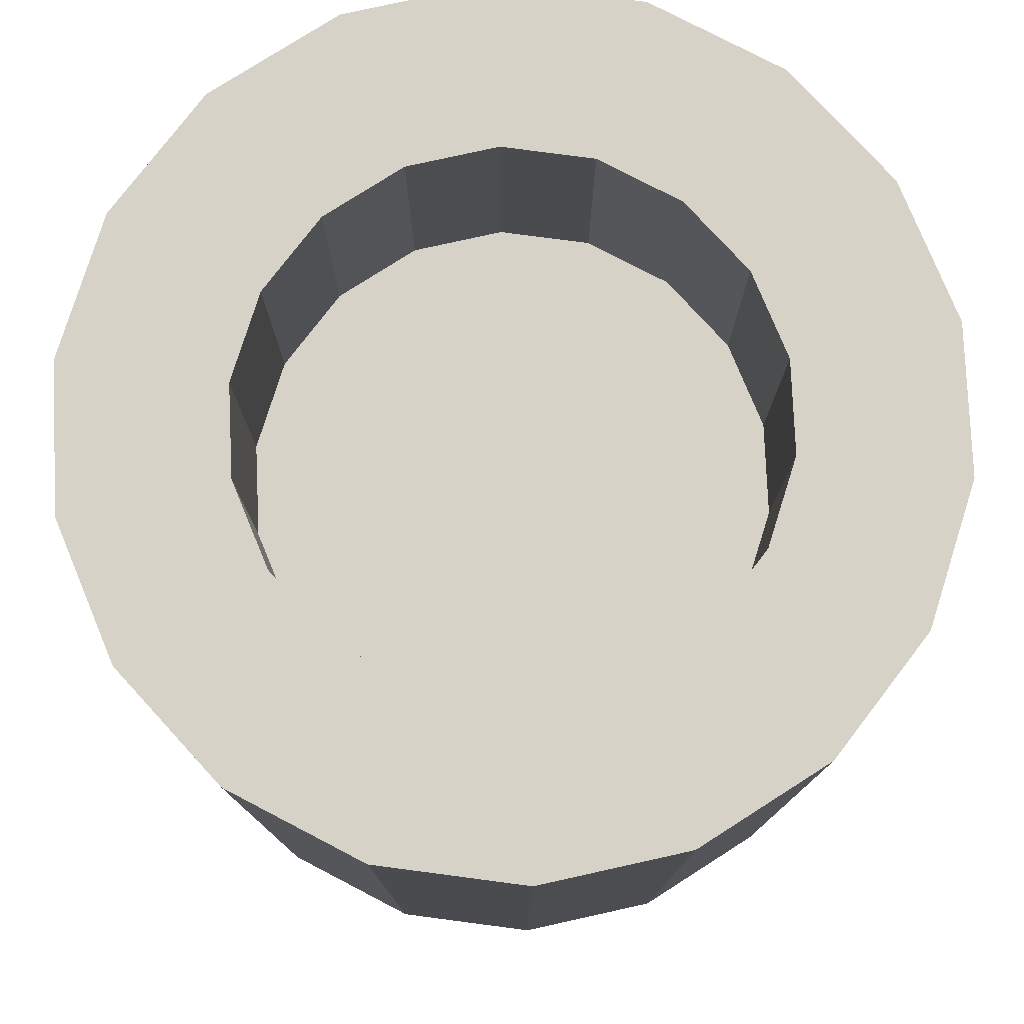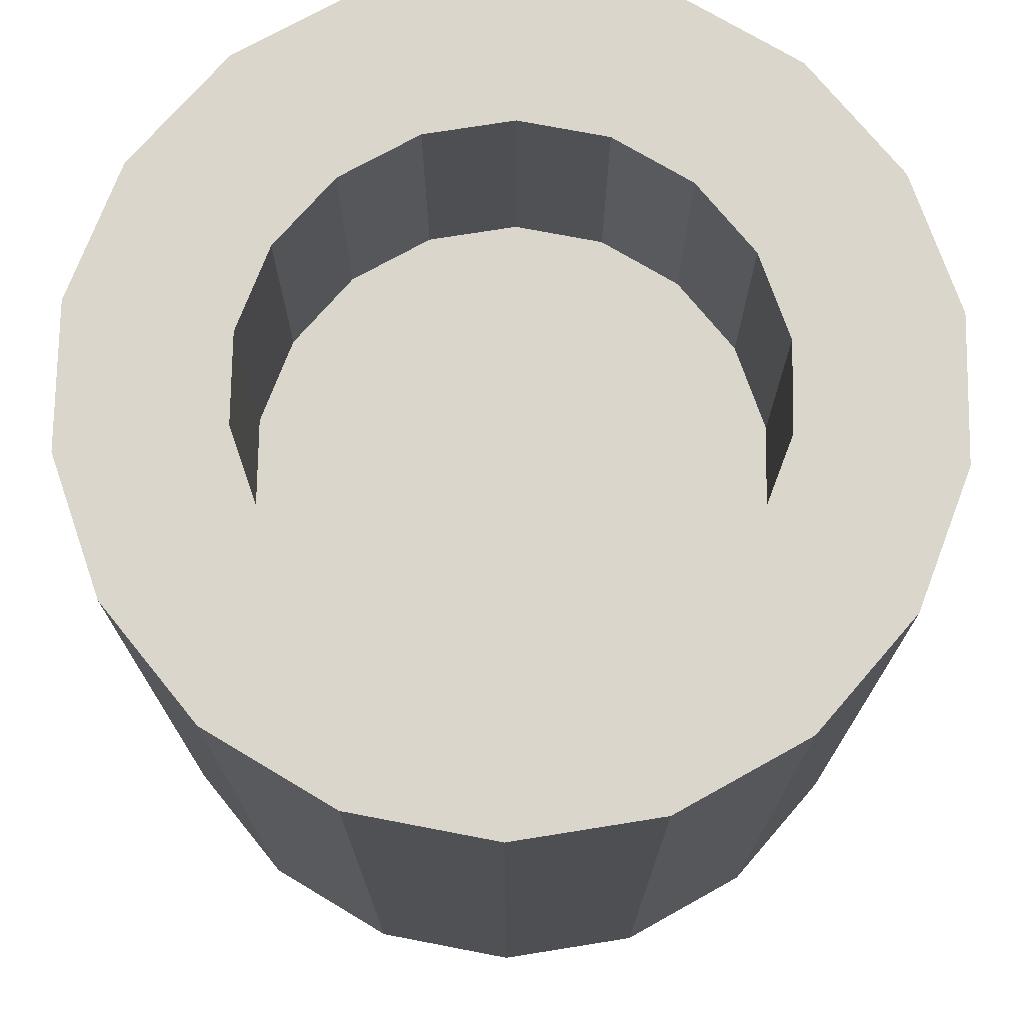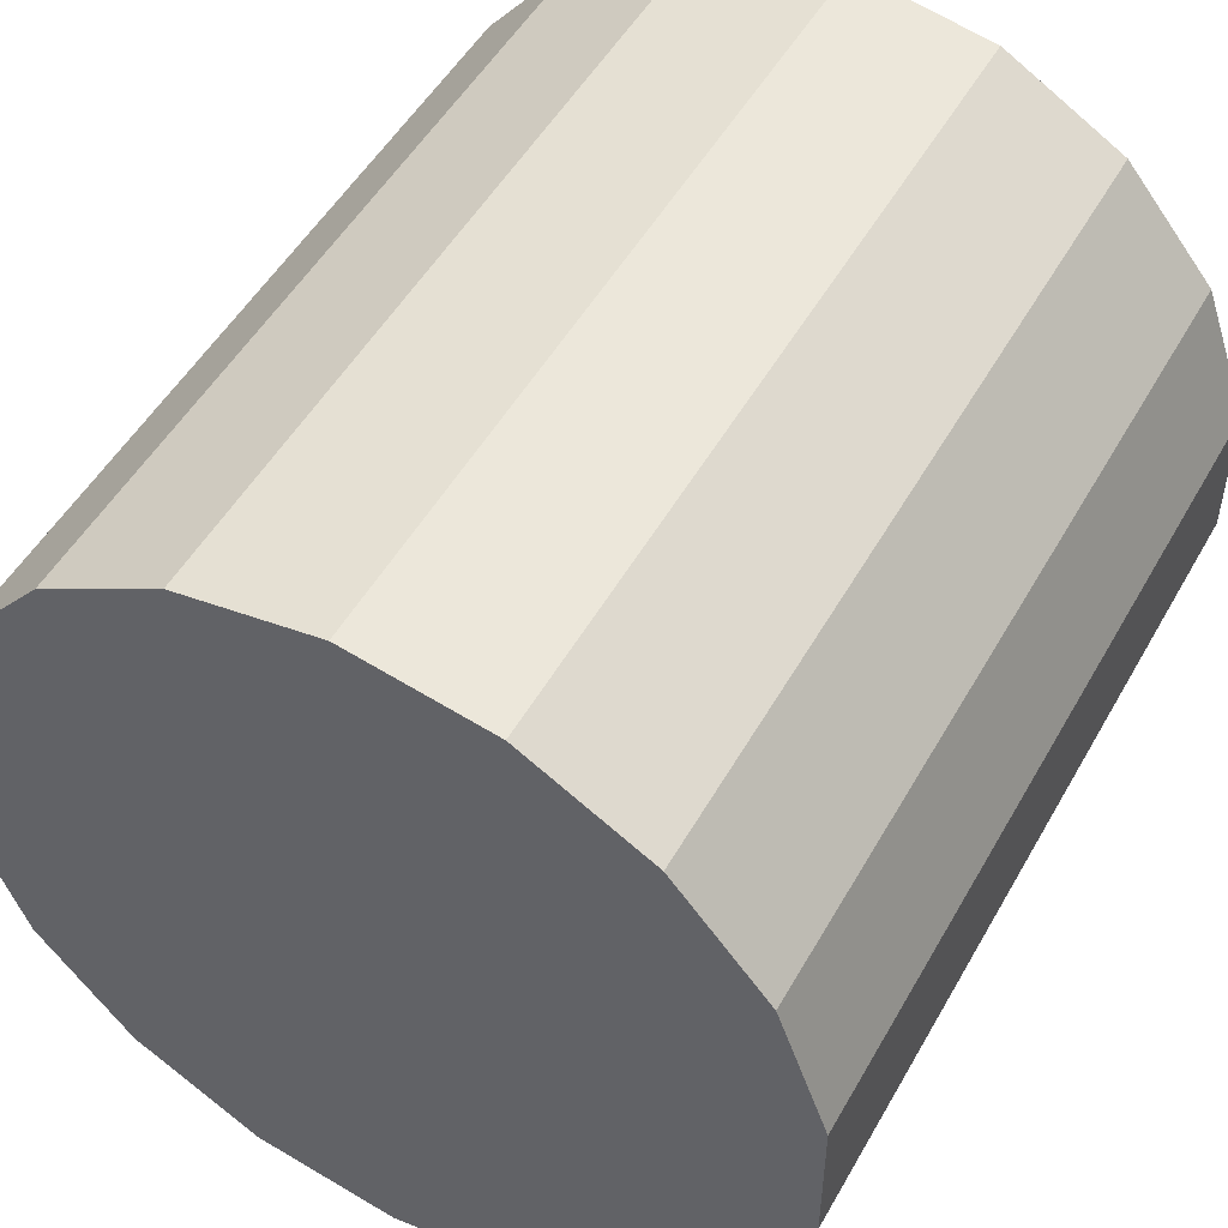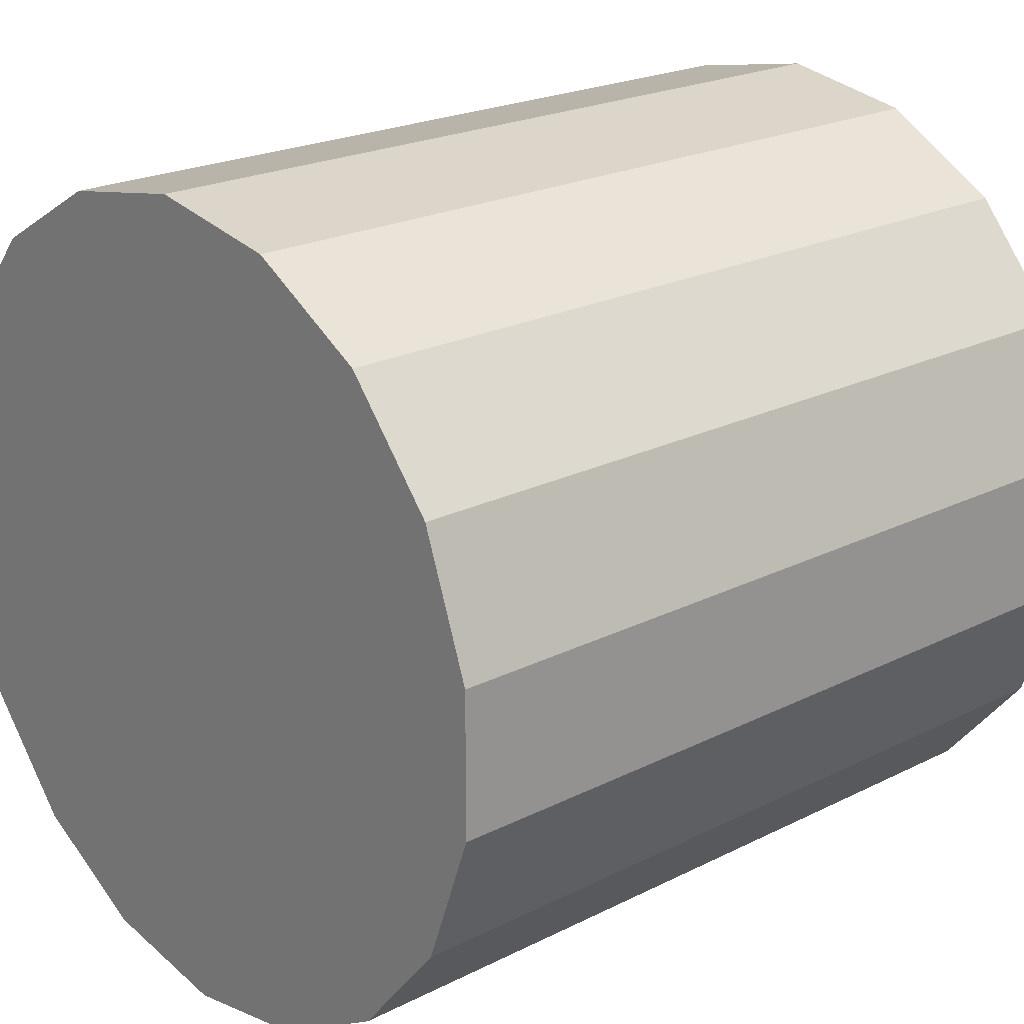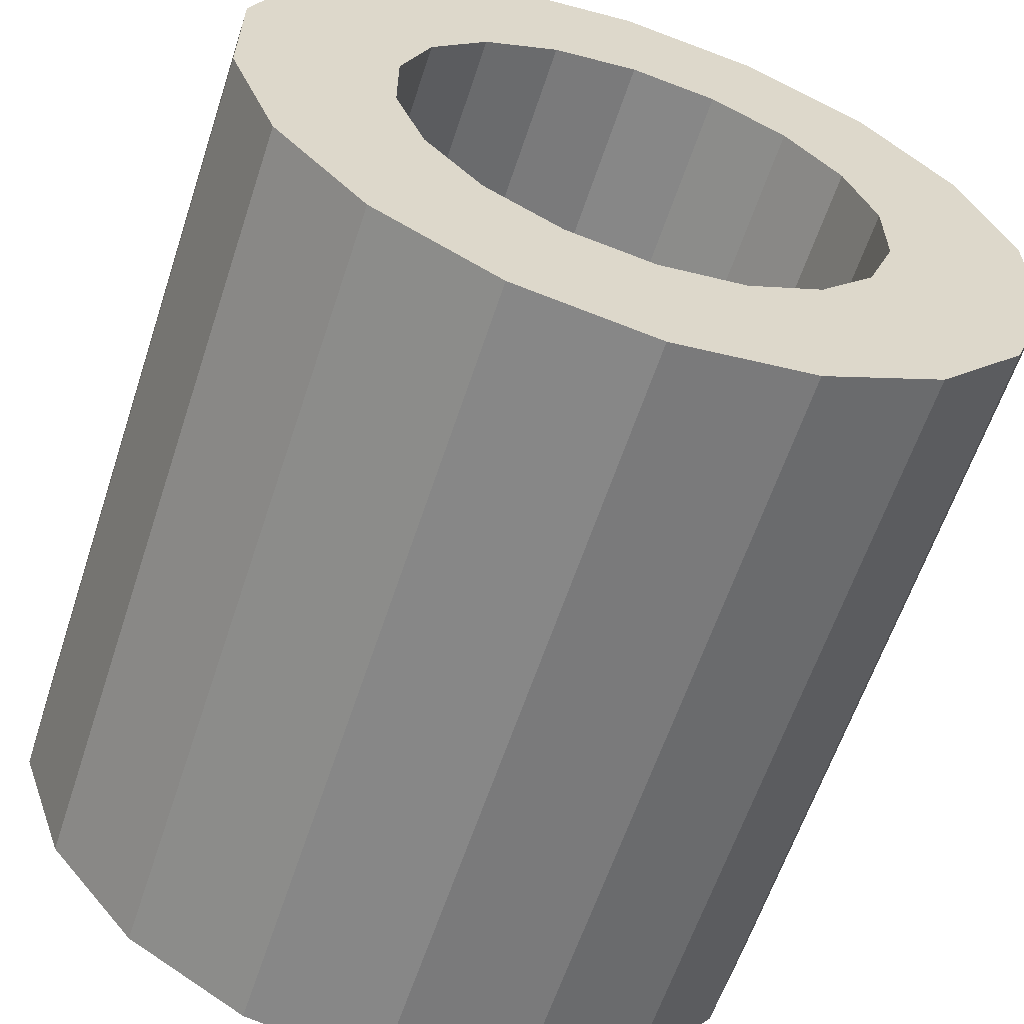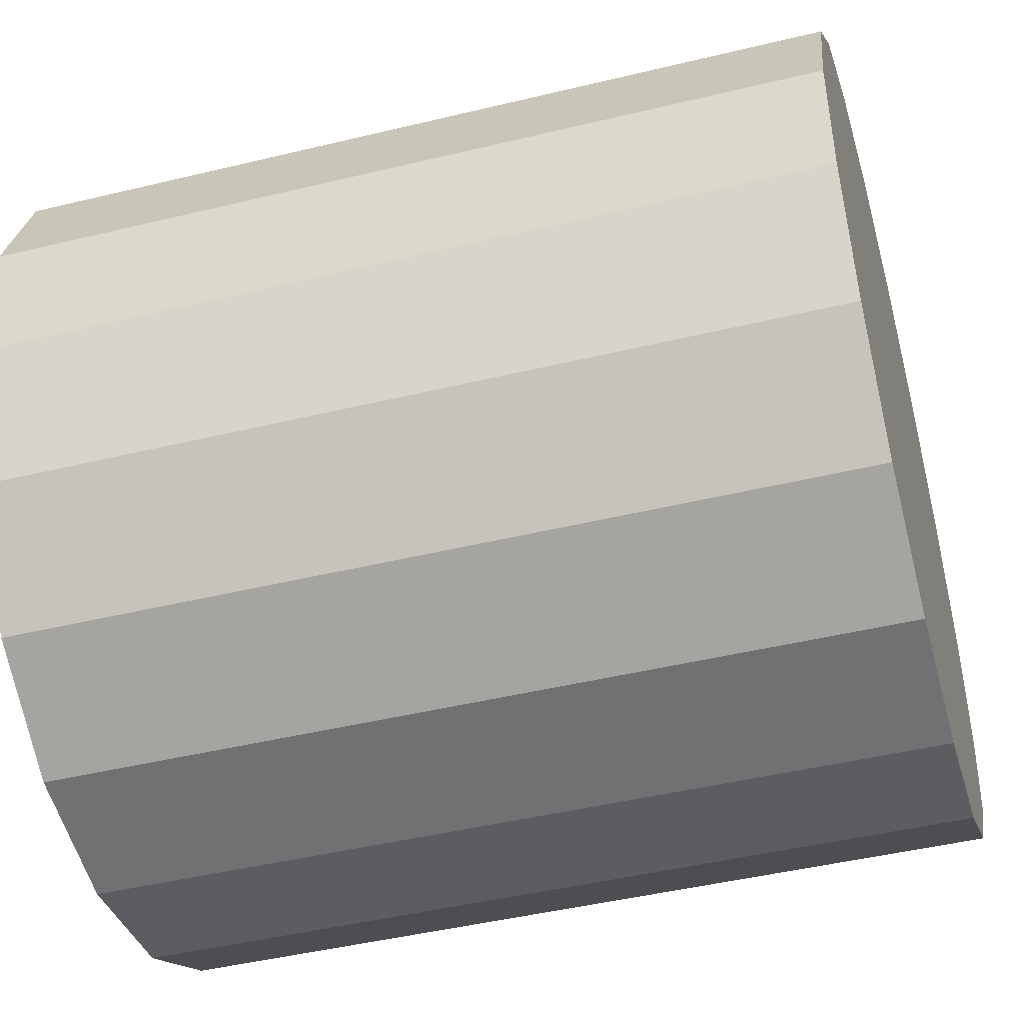
<metadata>
{"format":"obj","ext":"obj","renderer":"f3d","projection":"perspective","resolution":1024,"background":"white","views":[{"elev":78.4,"azim":-82.5,"up":"+Y"},{"elev":73.7,"azim":80.9,"up":"+Y"},{"elev":50.7,"azim":28.7,"up":"+Z"},{"elev":21.7,"azim":48.4,"up":"+Z"},{"elev":-60.9,"azim":161.8,"up":"+Z"},{"elev":-45.9,"azim":-74.5,"up":"+Z"}]}
</metadata>
<code>
o Cylinder_Cylinder.001
v 0 1.384 -0.6159
v 0.2106 1.384 -0.5787
v 0.2106 2 -0.5787
v 0 2 -0.6159
v 0.3959 1.384 -0.4718
v 0.3959 2 -0.4718
v 0.5334 1.384 -0.3079
v 0.5334 2 -0.3079
v 0.6065 1.384 -0.1069
v 0.6065 2 -0.1069
v 0.6065 1.384 0.1069
v 0.6065 2 0.1069
v 0.5334 1.384 0.3079
v 0.5334 2 0.3079
v 0.3959 1.384 0.4718
v 0.3959 2 0.4718
v 0.2106 1.384 0.5787
v 0.2106 2 0.5787
v 0 1.384 0.6159
v 0 2 0.6159
v -0.2106 1.384 0.5787
v -0.2106 2 0.5787
v -0.3959 1.384 0.4718
v -0.3959 2 0.4718
v -0.5334 1.384 0.3079
v -0.5334 2 0.3079
v -0.6065 1.384 0.1069
v -0.6065 2 0.1069
v -0.6065 1.384 -0.1069
v -0.6065 2 -0.1069
v -0.5334 1.384 -0.3079
v -0.5334 2 -0.3079
v -0.3959 1.384 -0.4718
v -0.3959 2 -0.4718
v -0.2106 1.384 -0.5787
v -0.2106 2 -0.5787
v 0 0 -1
v 0 2 -1
v 0.342 2 -0.9397
v 0.342 0 -0.9397
v 0.6428 2 -0.766
v 0.6428 0 -0.766
v 0.866 2 -0.5
v 0.866 0 -0.5
v 0.9848 2 -0.1736
v 0.9848 0 -0.1736
v 0.9848 2 0.1736
v 0.9848 -0 0.1736
v 0.866 2 0.5
v 0.866 -0 0.5
v 0.6428 2 0.766
v 0.6428 -0 0.766
v 0.342 2 0.9397
v 0.342 -0 0.9397
v 0 2 1
v 0 -0 1
v -0.342 2 0.9397
v -0.342 -0 0.9397
v -0.6428 2 0.766
v -0.6428 -0 0.766
v -0.866 2 0.5
v -0.866 -0 0.5
v -0.9848 2 0.1736
v -0.9848 -0 0.1736
v -0.9848 2 -0.1736
v -0.9848 0 -0.1736
v -0.866 2 -0.5
v -0.866 0 -0.5
v -0.6428 2 -0.766
v -0.6428 0 -0.766
v -0.342 2 -0.9397
v -0.342 0 -0.9397
f 2 4 1
f 5 3 2
f 7 6 5
f 9 8 7
f 11 10 9
f 13 12 11
f 15 14 13
f 17 16 15
f 19 18 17
f 21 20 19
f 23 22 21
f 25 24 23
f 27 26 25
f 29 28 27
f 31 30 29
f 33 32 31
f 35 34 33
f 1 36 35
f 11 7 31
f 38 40 37
f 39 42 40
f 41 44 42
f 43 46 44
f 45 48 46
f 47 50 48
f 49 52 50
f 51 54 52
f 53 56 54
f 55 58 56
f 57 60 58
f 59 62 60
f 61 64 62
f 63 66 64
f 65 68 66
f 67 70 68
f 38 4 3
f 69 72 70
f 71 37 72
f 44 60 68
f 20 22 55
f 2 3 4
f 5 6 3
f 7 8 6
f 9 10 8
f 11 12 10
f 13 14 12
f 15 16 14
f 17 18 16
f 19 20 18
f 21 22 20
f 23 24 22
f 25 26 24
f 27 28 26
f 29 30 28
f 31 32 30
f 33 34 32
f 35 36 34
f 1 4 36
f 2 1 35
f 35 33 31
f 31 29 23
f 29 27 23
f 27 25 23
f 23 21 19
f 19 17 15
f 15 13 11
f 11 9 7
f 7 5 2
f 2 35 7
f 35 31 7
f 23 19 31
f 19 15 31
f 15 11 31
f 38 39 40
f 39 41 42
f 41 43 44
f 43 45 46
f 45 47 48
f 47 49 50
f 49 51 52
f 51 53 54
f 53 55 56
f 55 57 58
f 57 59 60
f 59 61 62
f 61 63 64
f 63 65 66
f 65 67 68
f 67 69 70
f 41 39 6
f 39 38 3
f 6 39 3
f 38 71 36
f 71 69 34
f 69 67 34
f 67 65 32
f 34 67 32
f 65 30 32
f 71 34 36
f 43 41 8
f 8 41 6
f 10 45 43
f 8 10 43
f 38 36 4
f 69 71 72
f 71 38 37
f 72 37 40
f 40 42 72
f 42 44 72
f 44 46 48
f 48 50 44
f 50 52 44
f 52 54 56
f 56 58 60
f 60 62 68
f 62 64 68
f 64 66 68
f 68 70 72
f 52 56 44
f 56 60 44
f 68 72 44
f 47 45 10
f 47 10 12
f 51 49 16
f 49 47 14
f 16 49 14
f 55 53 18
f 53 51 16
f 59 57 24
f 57 55 22
f 24 57 22
f 63 61 26
f 61 59 24
f 30 65 63
f 28 30 63
f 61 24 26
f 53 16 18
f 47 12 14
f 26 28 63
f 55 18 20

</code>
